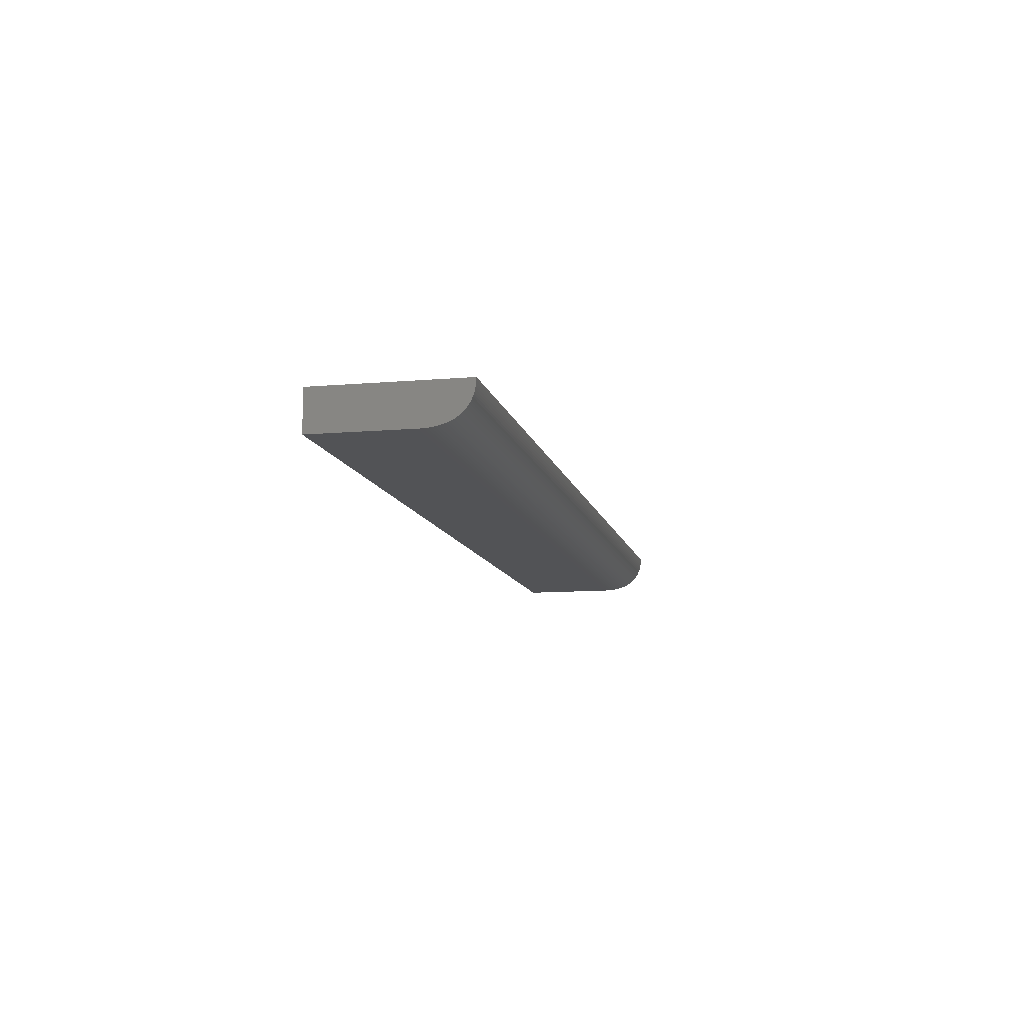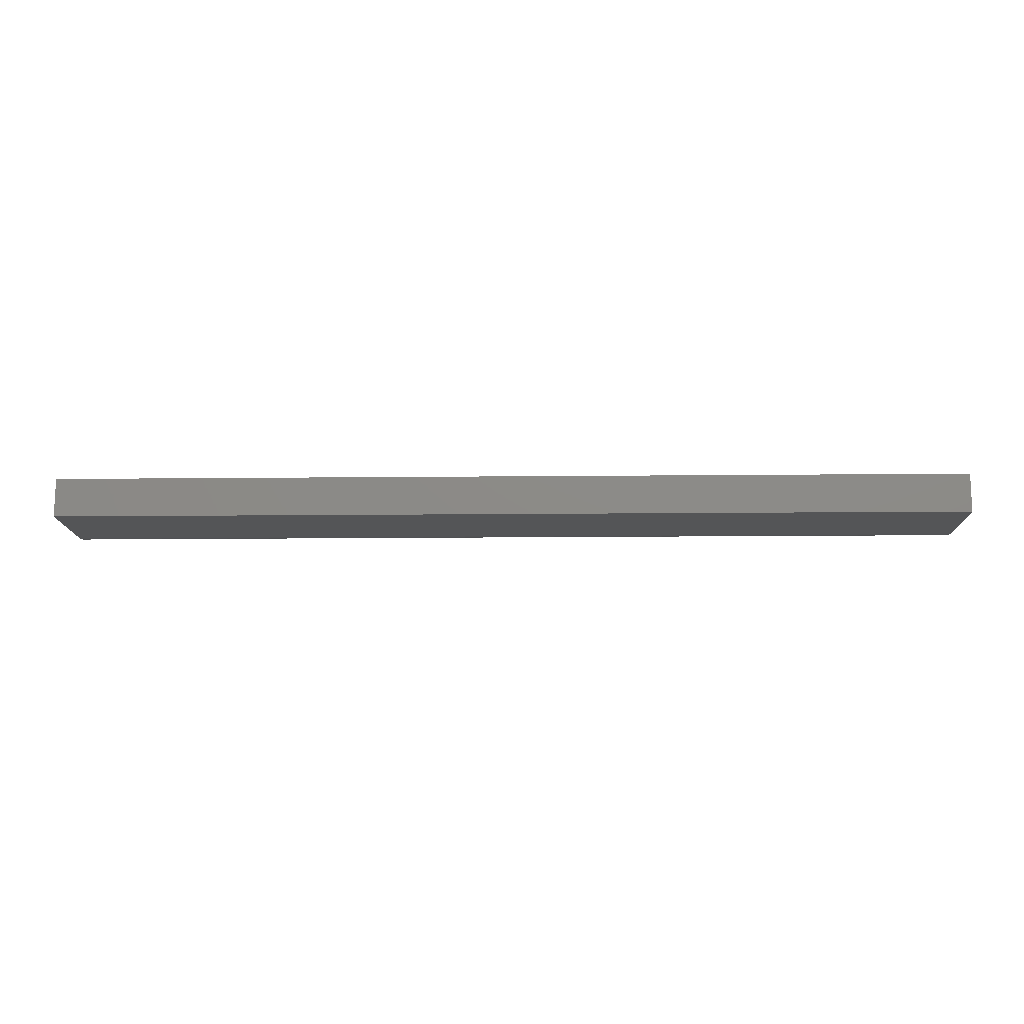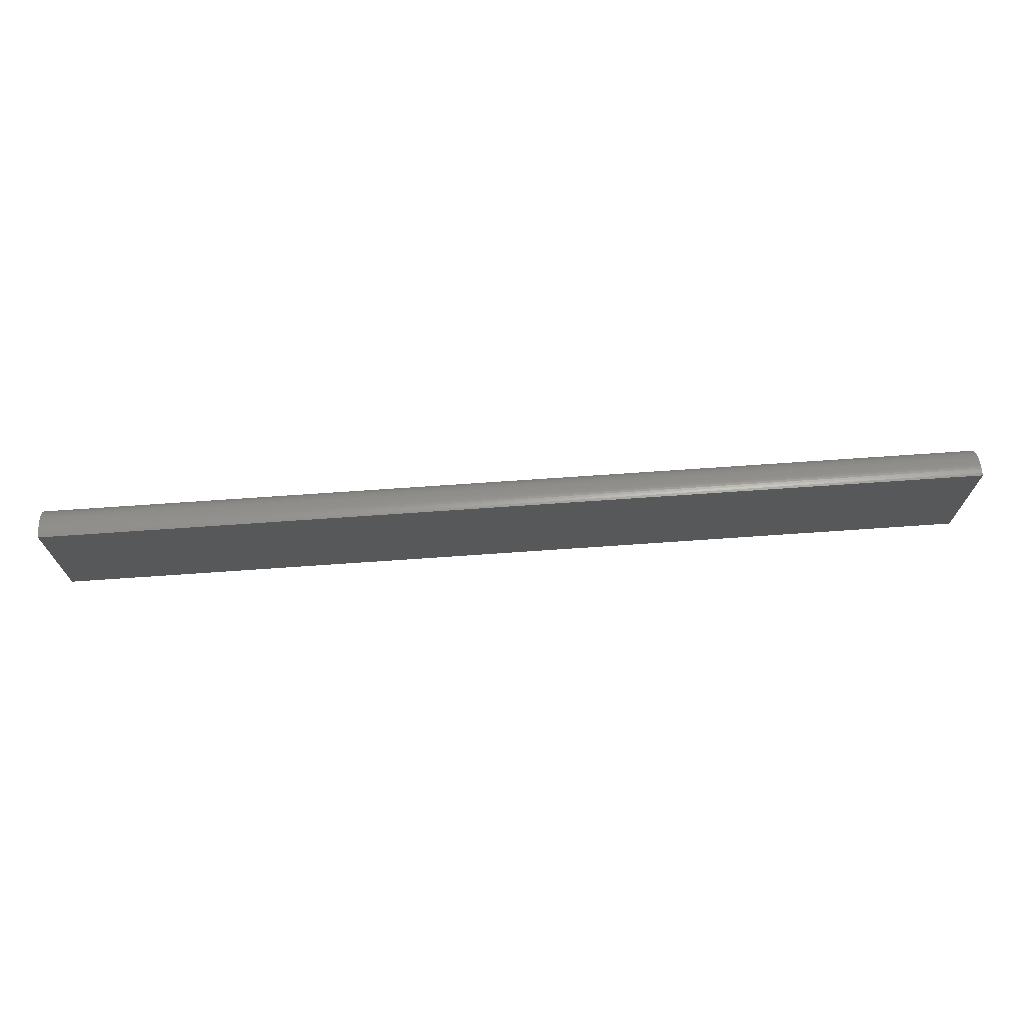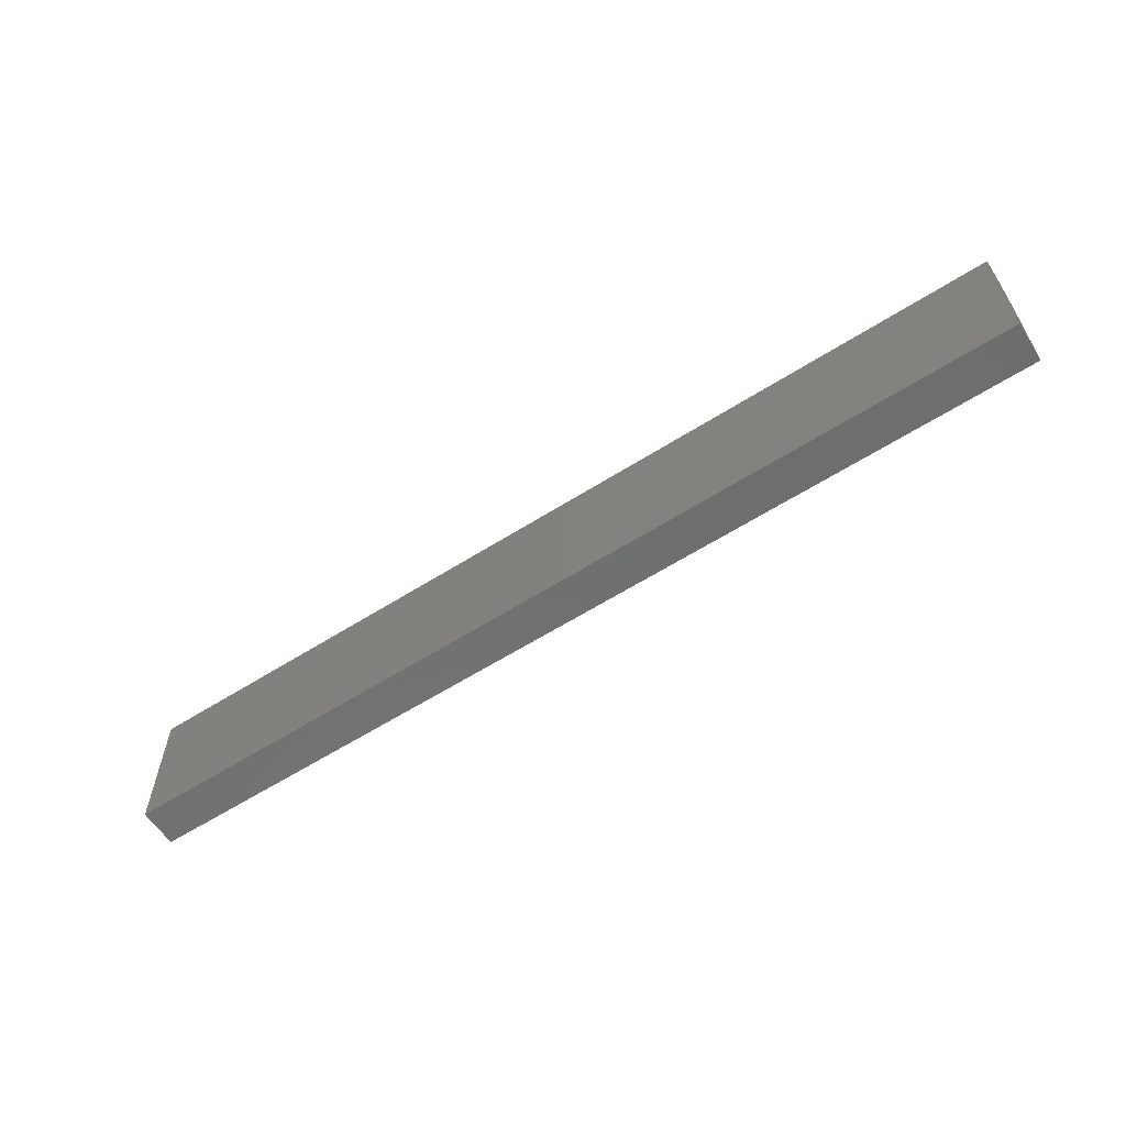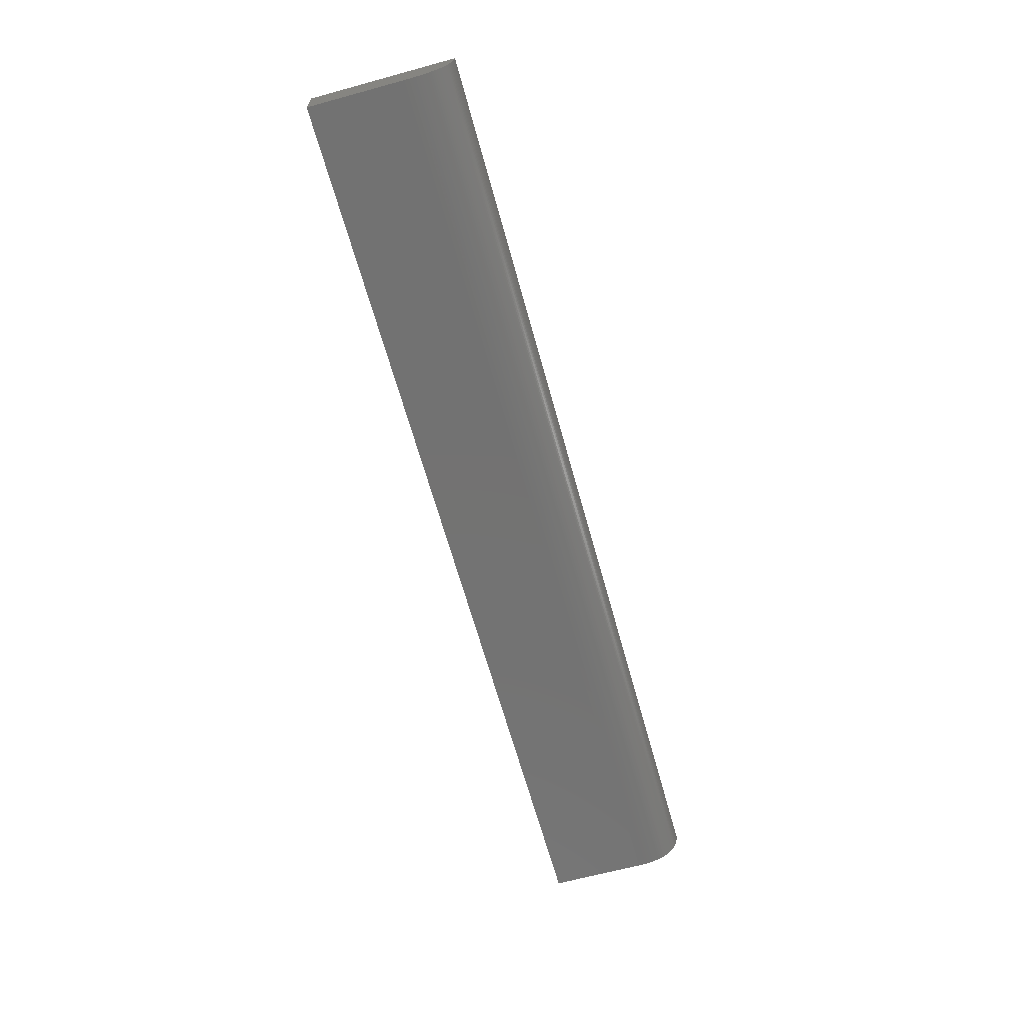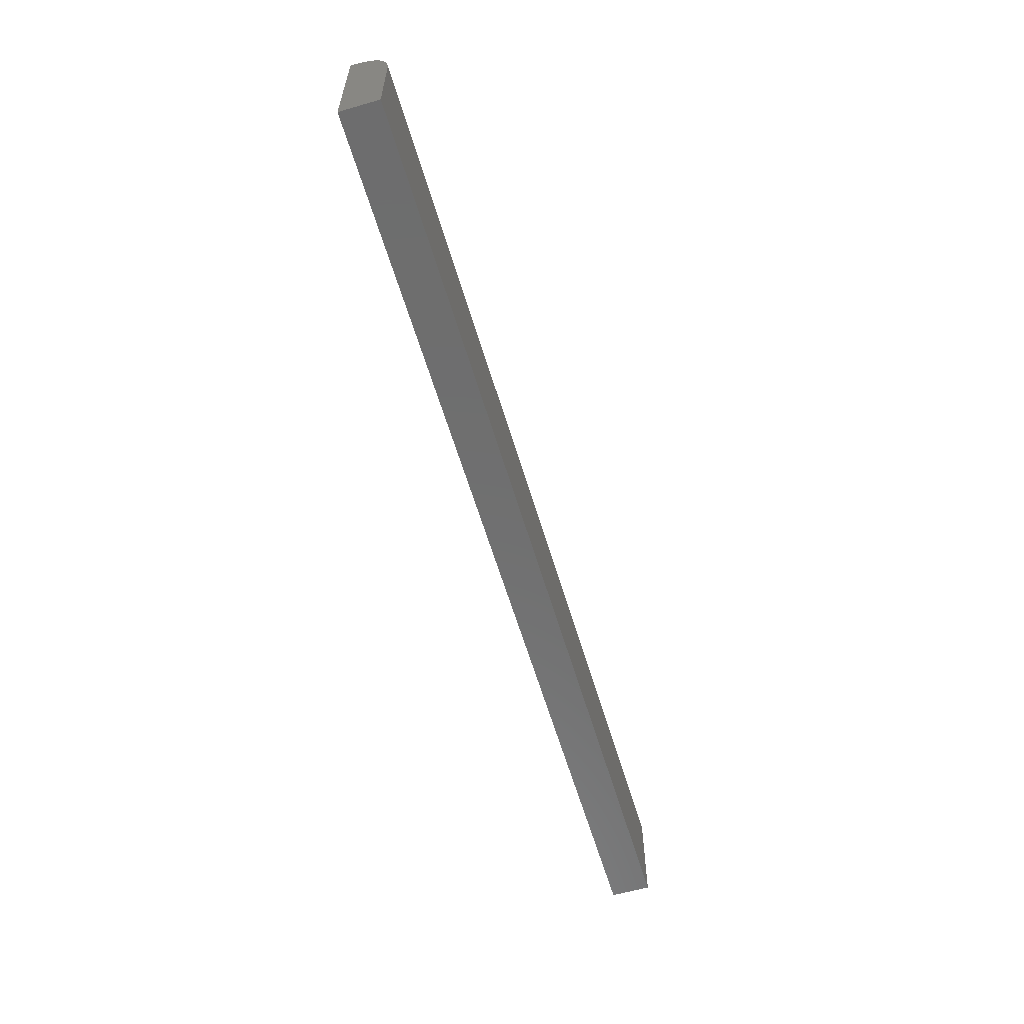
<metadata>
{"format":"stl","ext":"stl","renderer":"f3d","projection":"perspective","resolution":1024,"background":"white","views":[{"elev":-10.7,"azim":102.2,"up":"+Z"},{"elev":-13.8,"azim":1.3,"up":"+Z"},{"elev":70.3,"azim":-4.0,"up":"+Y"},{"elev":-60.3,"azim":33.0,"up":"+Y"},{"elev":-64.7,"azim":105.4,"up":"+Z"},{"elev":-60.1,"azim":106.5,"up":"+Y"}]}
</metadata>
<code>
# stl→obj: 64 verts, 124 faces
v 4.524e+04 3930 0
v 7.114e+04 3930 0
v 4.524e+04 3930 1100
v 7.114e+04 3930 1100
v 4.524e+04 7930 1100
v 4.524e+04 7927 1031
v 4.524e+04 7922 963.8
v 4.524e+04 7913 897.7
v 4.524e+04 7902 833.1
v 4.524e+04 7888 773.6
v 4.524e+04 7870 715.7
v 4.524e+04 7850 659.6
v 4.524e+04 7827 605.5
v 4.524e+04 7801 552.2
v 4.524e+04 7771 501.2
v 4.524e+04 7738 452.5
v 4.524e+04 7703 406.3
v 4.524e+04 7664 361.9
v 4.524e+04 7622 320.1
v 4.524e+04 7577 281.1
v 4.524e+04 7530 244.8
v 4.524e+04 7480 211.6
v 4.524e+04 7429 181.1
v 4.524e+04 7376 153.1
v 4.524e+04 7321 127.8
v 4.524e+04 7259 103.2
v 4.524e+04 7195 81.55
v 4.524e+04 7130 62.64
v 4.524e+04 7063 46.42
v 4.524e+04 6983 30.6
v 4.524e+04 6900 18.24
v 4.524e+04 6816 9.185
v 4.524e+04 6731 3.283
v 4.524e+04 6600 0
v 7.114e+04 6599 0
v 7.114e+04 6731 3.292
v 7.114e+04 6816 9.203
v 7.114e+04 6900 18.26
v 7.114e+04 6982 30.63
v 7.114e+04 7063 46.47
v 7.114e+04 7130 62.7
v 7.114e+04 7195 81.62
v 7.114e+04 7259 103.3
v 7.114e+04 7320 127.9
v 7.114e+04 7376 153.3
v 7.114e+04 7429 181.2
v 7.114e+04 7480 211.7
v 7.114e+04 7529 244.9
v 7.114e+04 7577 281.2
v 7.114e+04 7621 320.3
v 7.114e+04 7663 362
v 7.114e+04 7703 406.5
v 7.114e+04 7738 452.7
v 7.114e+04 7771 501.3
v 7.114e+04 7801 552.4
v 7.114e+04 7827 605.6
v 7.114e+04 7850 659.8
v 7.114e+04 7870 715.9
v 7.114e+04 7888 773.7
v 7.114e+04 7902 833.2
v 7.114e+04 7913 897.8
v 7.114e+04 7922 963.9
v 7.114e+04 7927 1031
v 7.114e+04 7930 1100
f 1 2 3
f 3 2 4
f 1 3 5
f 1 5 6
f 1 6 7
f 1 7 8
f 1 8 9
f 1 9 10
f 1 10 11
f 1 11 12
f 1 12 13
f 1 13 14
f 1 14 15
f 1 15 16
f 1 16 17
f 1 17 18
f 1 18 19
f 1 19 20
f 1 20 21
f 1 21 22
f 1 22 23
f 1 23 24
f 1 24 25
f 1 25 26
f 1 26 27
f 1 27 28
f 1 28 29
f 1 29 30
f 1 30 31
f 1 31 32
f 1 32 33
f 1 33 34
f 1 34 2
f 2 34 35
f 2 35 36
f 2 36 37
f 2 37 38
f 2 38 39
f 2 39 40
f 2 40 41
f 2 41 42
f 2 42 43
f 2 43 44
f 2 44 45
f 2 45 46
f 2 46 47
f 2 47 48
f 2 48 49
f 2 49 50
f 2 50 51
f 2 51 52
f 2 52 53
f 2 53 54
f 2 54 55
f 2 55 56
f 2 56 57
f 2 57 58
f 2 58 59
f 2 59 60
f 2 60 61
f 2 61 62
f 2 62 63
f 2 63 64
f 2 64 4
f 3 4 5
f 5 4 64
f 59 10 60
f 60 10 9
f 60 9 61
f 61 9 8
f 61 8 62
f 62 8 7
f 62 7 63
f 63 7 6
f 63 6 64
f 64 6 5
f 56 13 57
f 57 13 12
f 57 12 58
f 58 12 11
f 58 11 59
f 59 11 10
f 51 18 52
f 52 18 17
f 52 17 53
f 53 17 16
f 53 16 54
f 54 16 15
f 54 15 55
f 55 15 14
f 55 14 56
f 56 14 13
f 48 21 49
f 49 21 20
f 49 20 50
f 50 20 19
f 50 19 51
f 51 19 18
f 21 48 22
f 22 48 47
f 22 47 23
f 23 47 46
f 23 46 24
f 24 46 45
f 24 45 25
f 25 45 44
f 41 28 42
f 42 28 27
f 42 27 43
f 43 27 26
f 43 26 44
f 44 26 25
f 38 31 39
f 39 31 30
f 39 30 40
f 40 30 29
f 40 29 41
f 41 29 28
f 35 34 36
f 36 34 33
f 36 33 37
f 37 33 32
f 37 32 38
f 38 32 31

</code>
